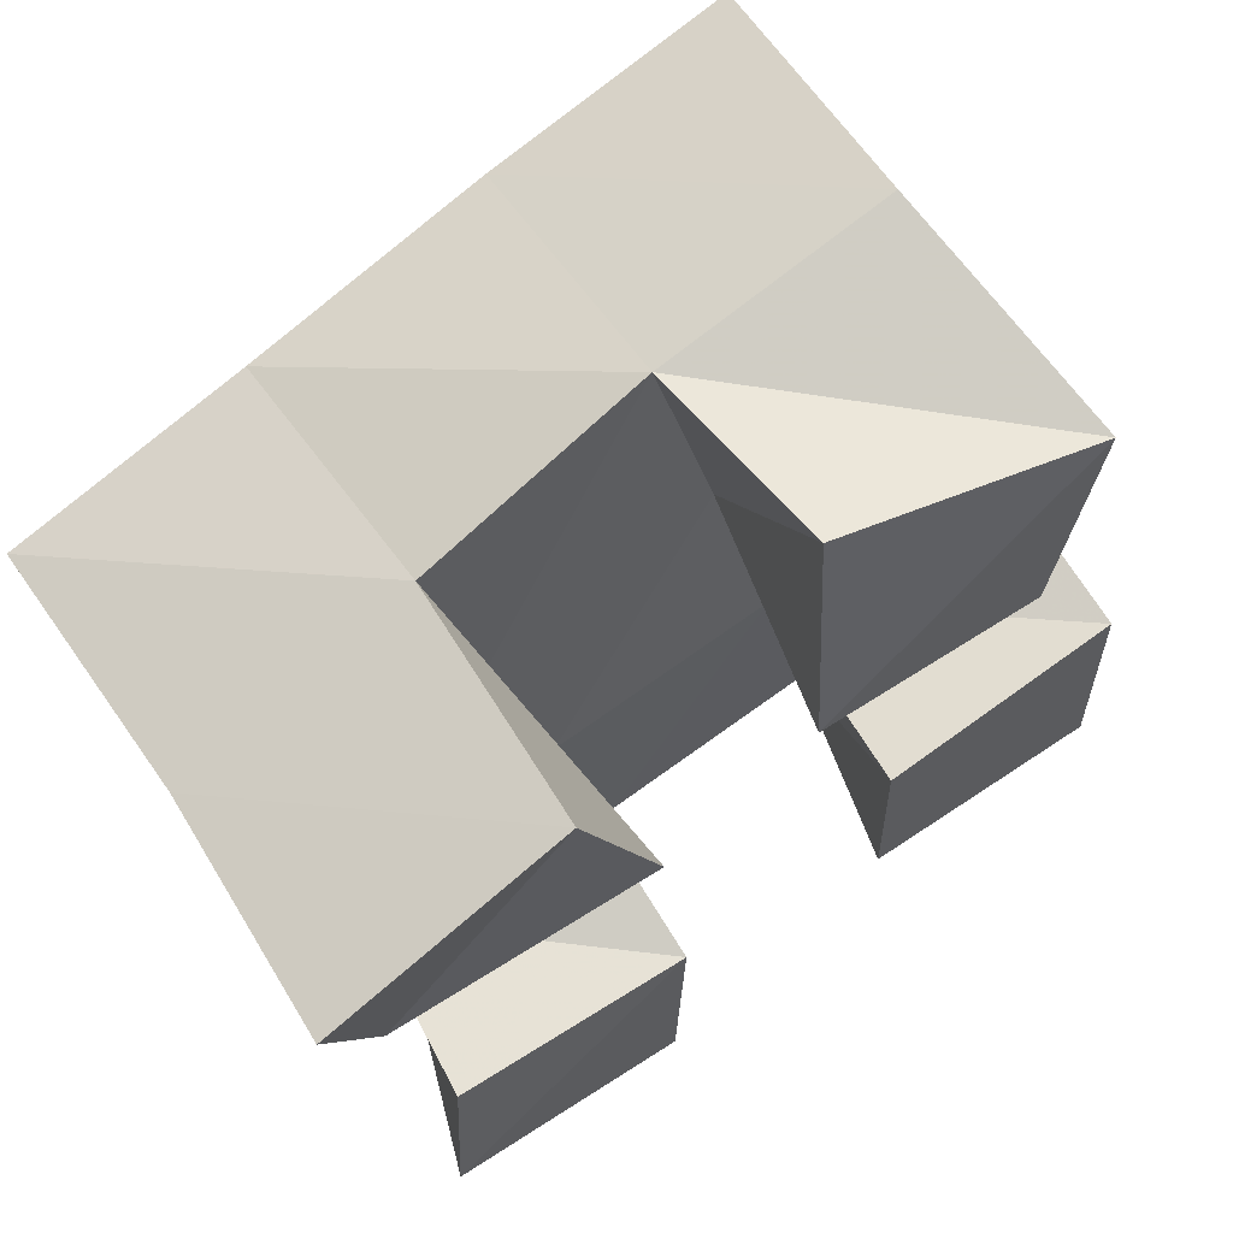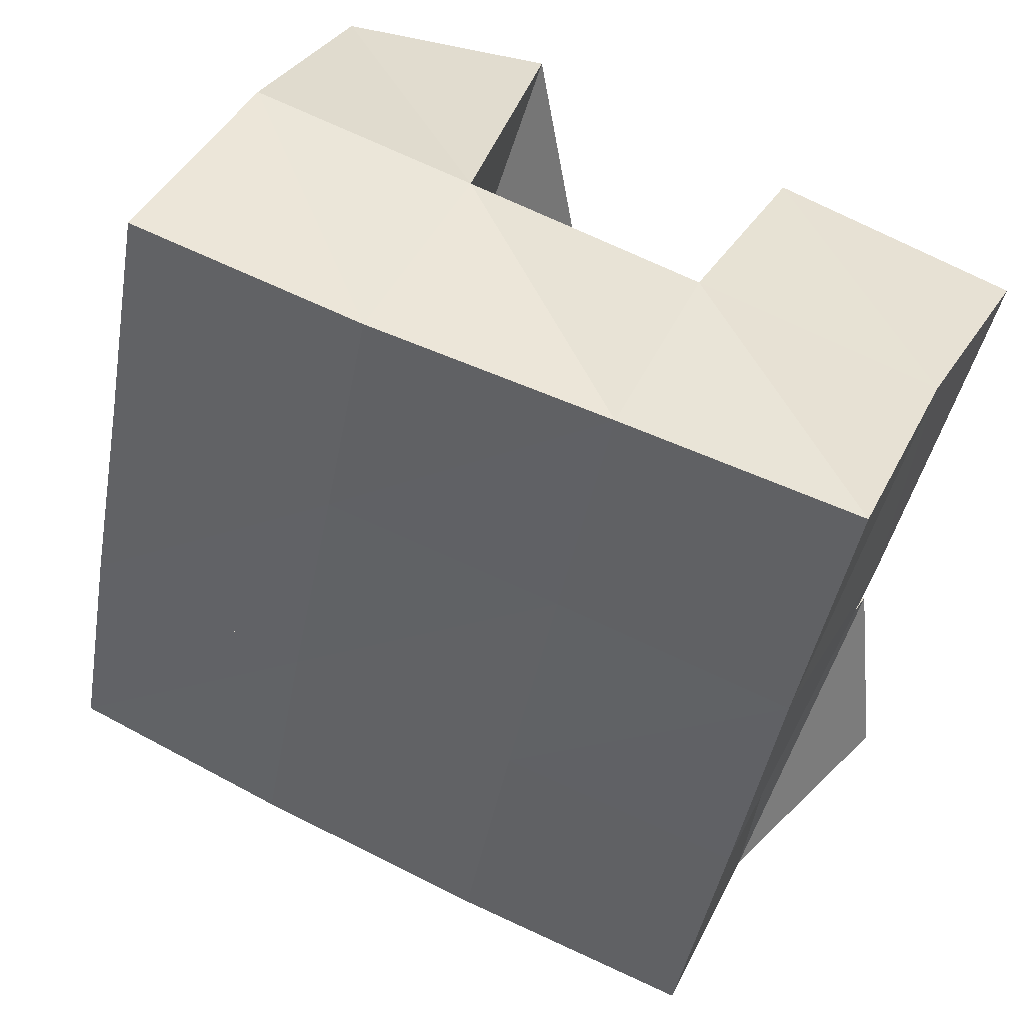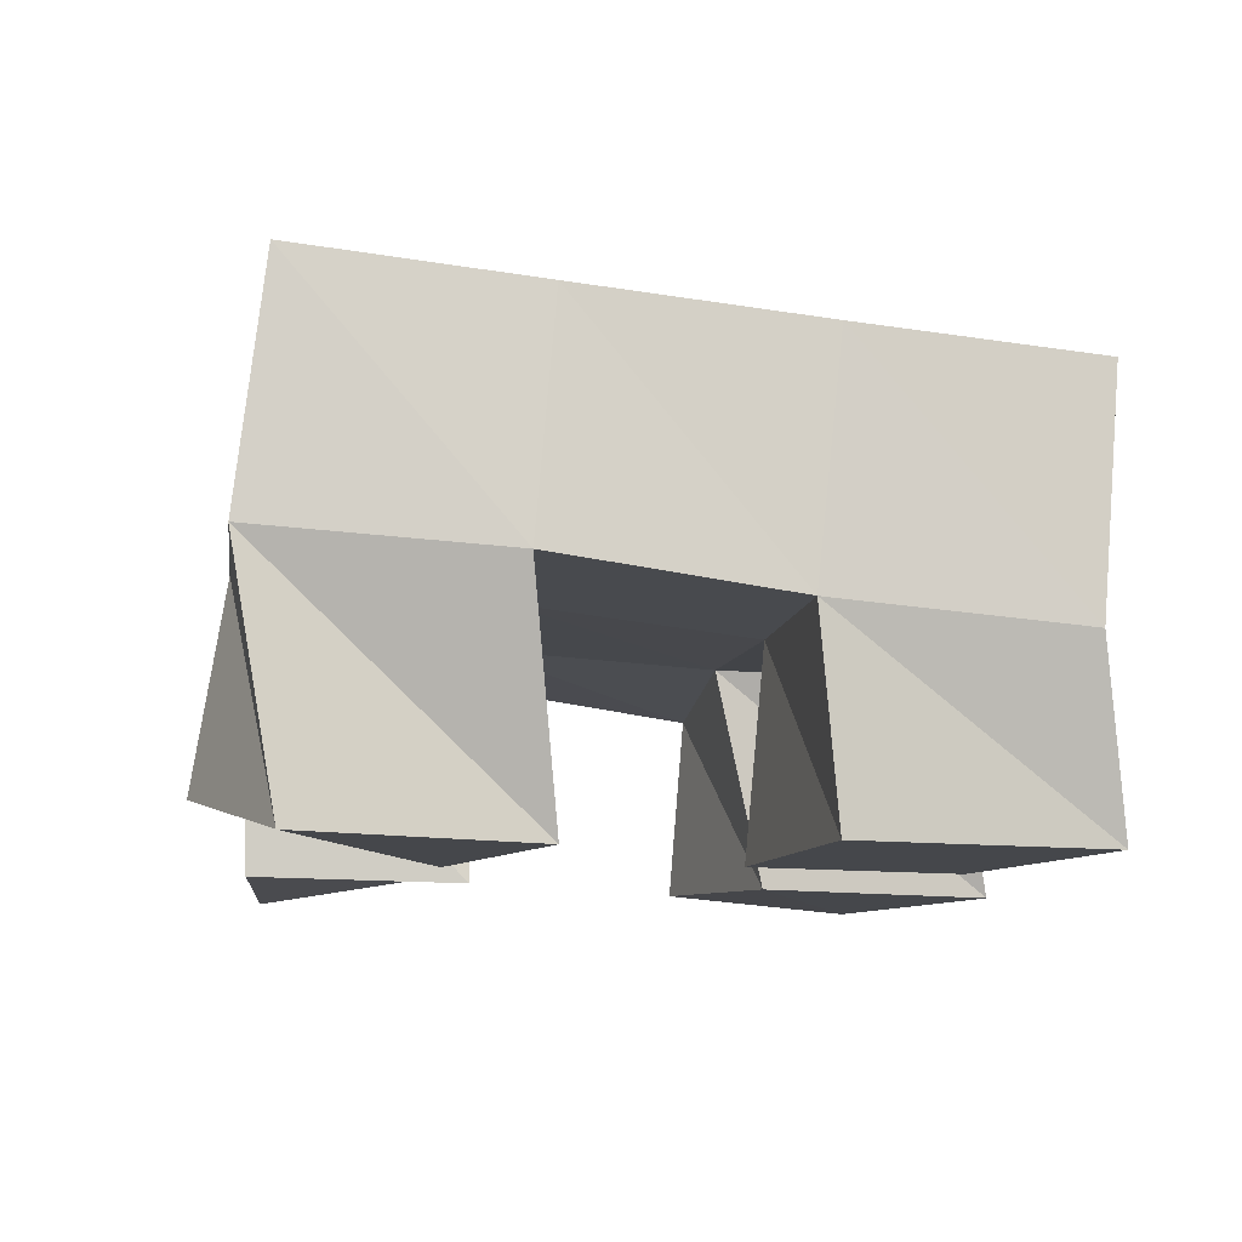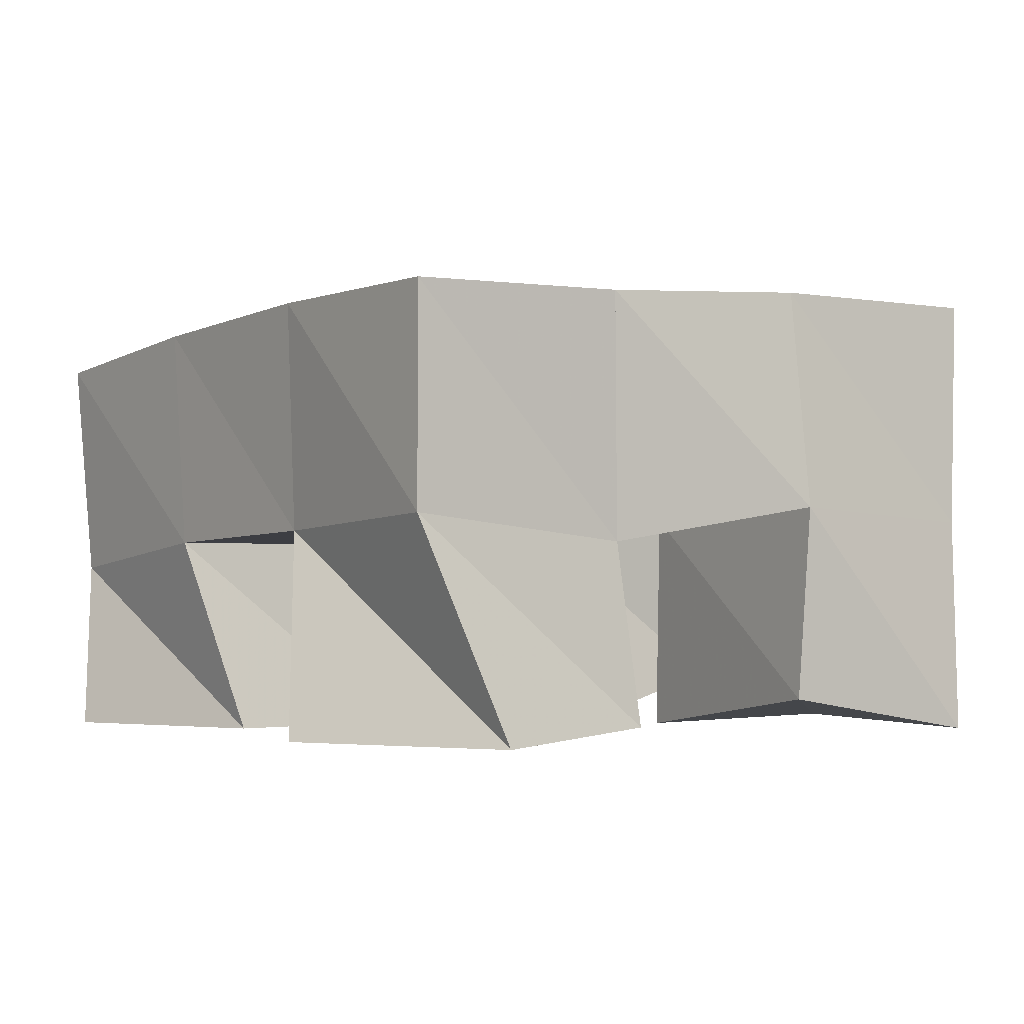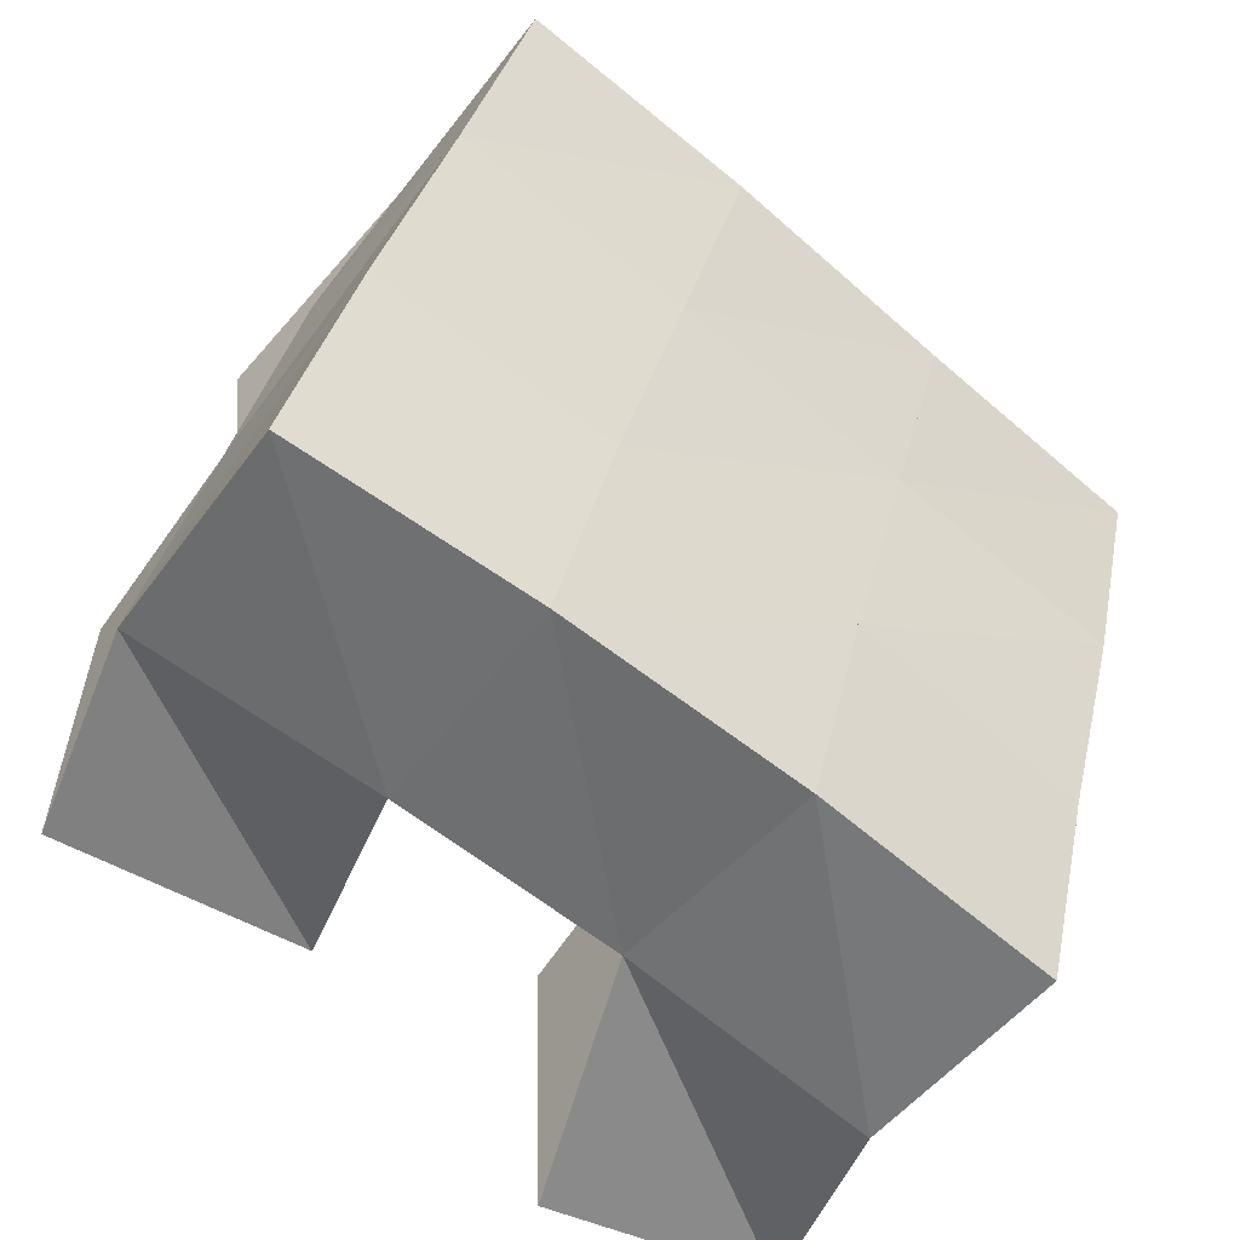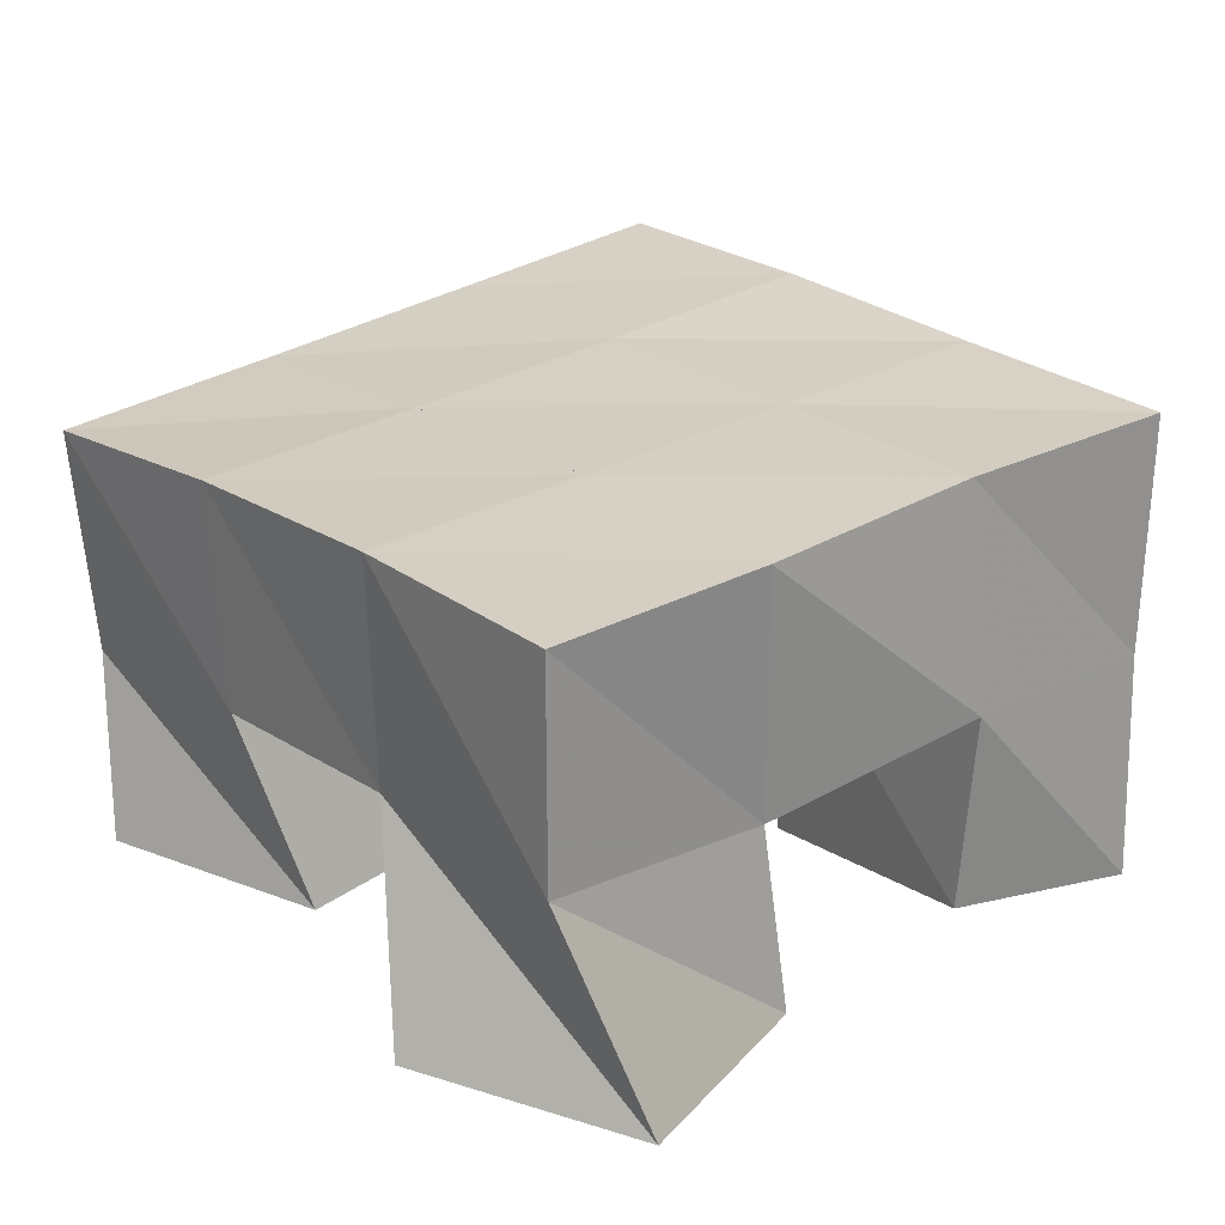
<metadata>
{"format":"obj","ext":"obj","renderer":"f3d","projection":"perspective","resolution":1024,"background":"white","views":[{"elev":65.8,"azim":-35.3,"up":"+Z"},{"elev":36.2,"azim":-157.5,"up":"+Z"},{"elev":-10.5,"azim":69.2,"up":"+Y"},{"elev":-2.7,"azim":-138.2,"up":"+Y"},{"elev":-51.0,"azim":142.7,"up":"+Z"},{"elev":24.4,"azim":-142.4,"up":"+Y"}]}
</metadata>
<code>
v 0.488 0.1 0.2141
v 0.4912 0.1473 0.2173
v 0.5019 0.1074 0.1703
v 0.499 0.1495 0.1709
v 0.5383 0.1014 0.2291
v 0.5408 0.1497 0.2315
v 0.5547 0.1 0.1871
v 0.5519 0.1485 0.1849
v 0.6069 0.1 0.1491
v 0.611 0.1431 0.1464
v 0.6085 0.1 0.1033
v 0.6214 0.1426 0.09628
v 0.6584 0.1 0.1533
v 0.66 0.1419 0.1581
v 0.6609 0.1 0.09855
v 0.6707 0.1377 0.1077
v 0.5907 0.1102 0.2524
v 0.5891 0.1526 0.2452
v 0.5861 0.1 0.2027
v 0.6003 0.1488 0.195
v 0.6407 0.1 0.2478
v 0.6367 0.1521 0.2562
v 0.6343 0.1 0.196
v 0.6504 0.1484 0.2066
v 0.5109 0.1026 0.1261
v 0.516 0.1412 0.1247
v 0.5072 0.1 0.08166
v 0.5247 0.1458 0.07378
v 0.5611 0.1001 0.1253
v 0.5624 0.1454 0.1362
v 0.5596 0.1 0.07221
v 0.575 0.1439 0.08779
v 0.4912 0.1977 0.2194
v 0.503 0.1971 0.1697
v 0.5401 0.1993 0.2294
v 0.5519 0.1971 0.181
v 0.5901 0.2016 0.2398
v 0.6018 0.1972 0.1917
v 0.6395 0.2015 0.2508
v 0.6508 0.1963 0.2024
v 0.514 0.1936 0.1218
v 0.5634 0.1945 0.1331
v 0.6136 0.1934 0.1435
v 0.6628 0.191 0.1536
v 0.5251 0.1921 0.07421
v 0.5744 0.1926 0.08503
v 0.6244 0.1905 0.09536
v 0.6736 0.1863 0.105
f 1 2 4
f 3 1 4
f 2 6 8
f 4 2 8
f 6 5 7
f 8 6 7
f 5 1 3
f 7 5 3
f 8 7 3
f 4 8 3
f 2 1 5
f 6 2 5
f 9 10 12
f 11 9 12
f 10 14 16
f 12 10 16
f 14 13 15
f 16 14 15
f 13 9 11
f 15 13 11
f 16 15 11
f 12 16 11
f 10 9 13
f 14 10 13
f 17 18 20
f 19 17 20
f 18 22 24
f 20 18 24
f 22 21 23
f 24 22 23
f 21 17 19
f 23 21 19
f 24 23 19
f 20 24 19
f 18 17 21
f 22 18 21
f 25 26 28
f 27 25 28
f 26 30 32
f 28 26 32
f 30 29 31
f 32 30 31
f 29 25 27
f 31 29 27
f 32 31 27
f 28 32 27
f 26 25 29
f 30 26 29
f 2 33 34
f 4 2 34
f 33 35 36
f 34 33 36
f 35 6 8
f 36 35 8
f 6 2 4
f 8 6 4
f 36 8 4
f 34 36 4
f 33 2 6
f 35 33 6
f 6 35 36
f 8 6 36
f 35 37 38
f 36 35 38
f 37 18 20
f 38 37 20
f 18 6 8
f 20 18 8
f 38 20 8
f 36 38 8
f 35 6 18
f 37 35 18
f 18 37 38
f 20 18 38
f 37 39 40
f 38 37 40
f 39 22 24
f 40 39 24
f 22 18 20
f 24 22 20
f 40 24 20
f 38 40 20
f 37 18 22
f 39 37 22
f 4 34 41
f 26 4 41
f 34 36 42
f 41 34 42
f 36 8 30
f 42 36 30
f 8 4 26
f 30 8 26
f 42 30 26
f 41 42 26
f 34 4 8
f 36 34 8
f 8 36 42
f 30 8 42
f 36 38 43
f 42 36 43
f 38 20 10
f 43 38 10
f 20 8 30
f 10 20 30
f 43 10 30
f 42 43 30
f 36 8 20
f 38 36 20
f 20 38 43
f 10 20 43
f 38 40 44
f 43 38 44
f 40 24 14
f 44 40 14
f 24 20 10
f 14 24 10
f 44 14 10
f 43 44 10
f 38 20 24
f 40 38 24
f 26 41 45
f 28 26 45
f 41 42 46
f 45 41 46
f 42 30 32
f 46 42 32
f 30 26 28
f 32 30 28
f 46 32 28
f 45 46 28
f 41 26 30
f 42 41 30
f 30 42 46
f 32 30 46
f 42 43 47
f 46 42 47
f 43 10 12
f 47 43 12
f 10 30 32
f 12 10 32
f 47 12 32
f 46 47 32
f 42 30 10
f 43 42 10
f 10 43 47
f 12 10 47
f 43 44 48
f 47 43 48
f 44 14 16
f 48 44 16
f 14 10 12
f 16 14 12
f 48 16 12
f 47 48 12
f 43 10 14
f 44 43 14

</code>
